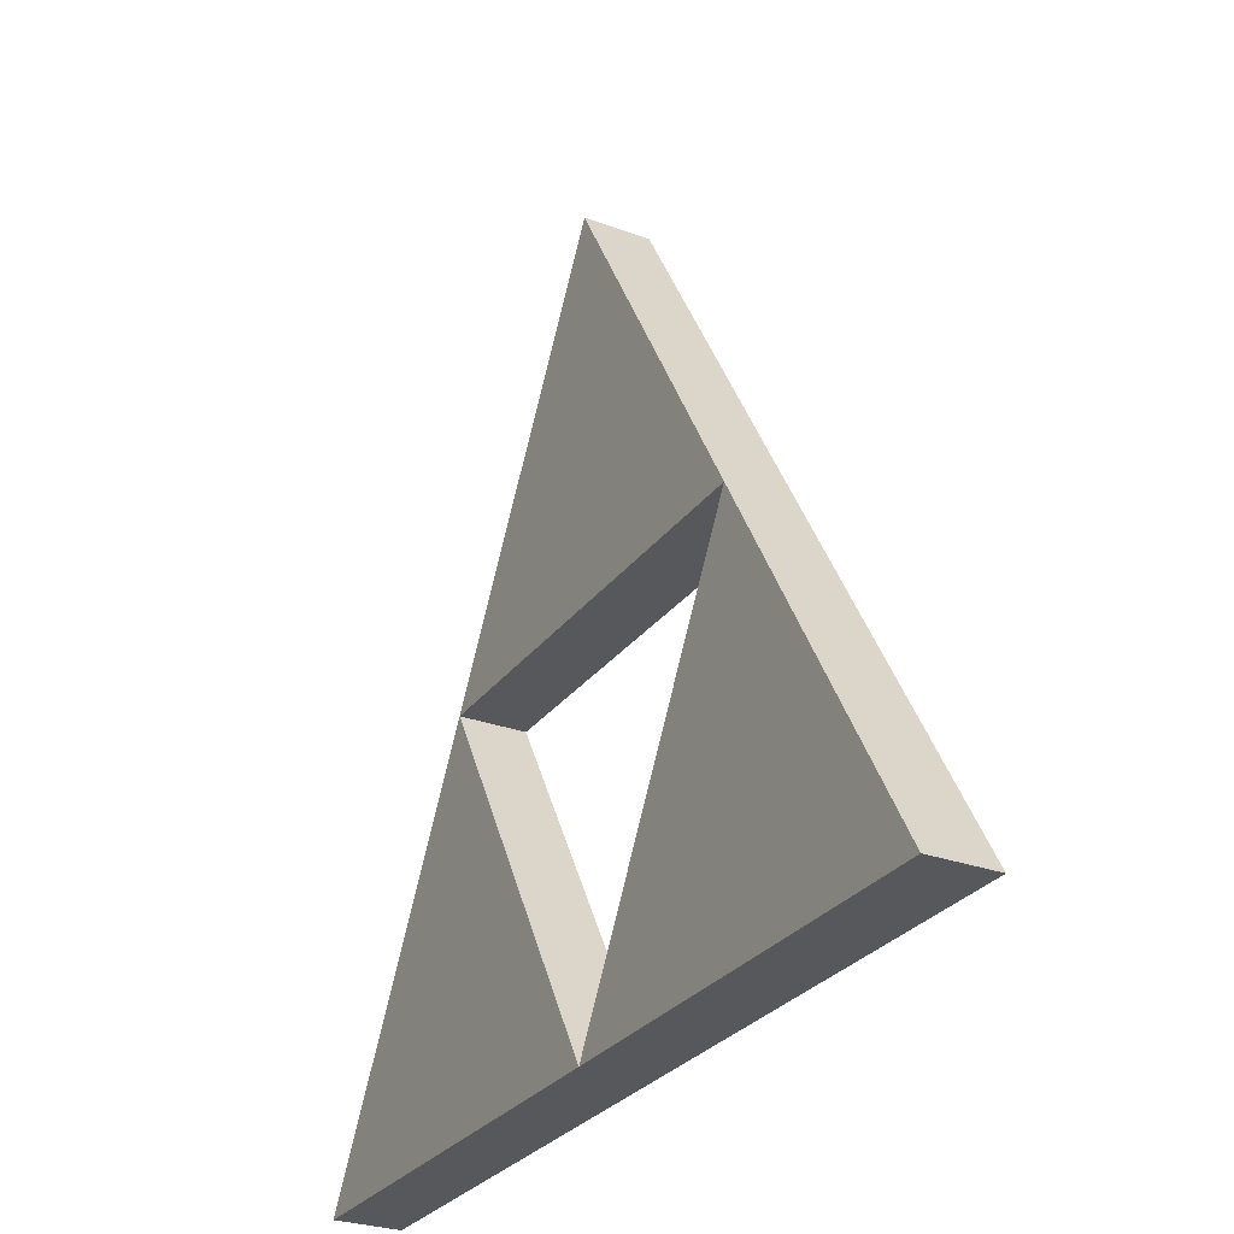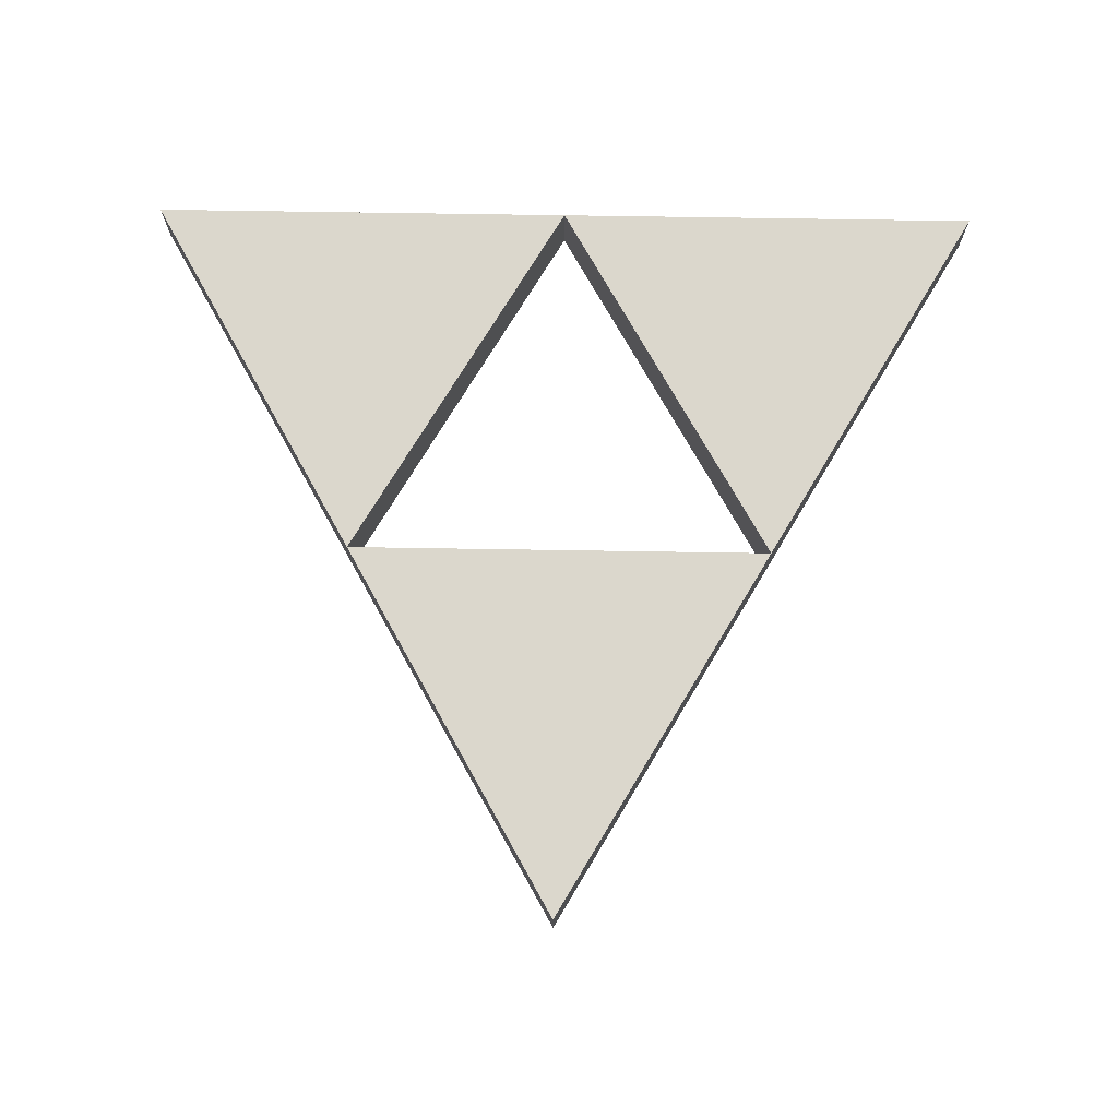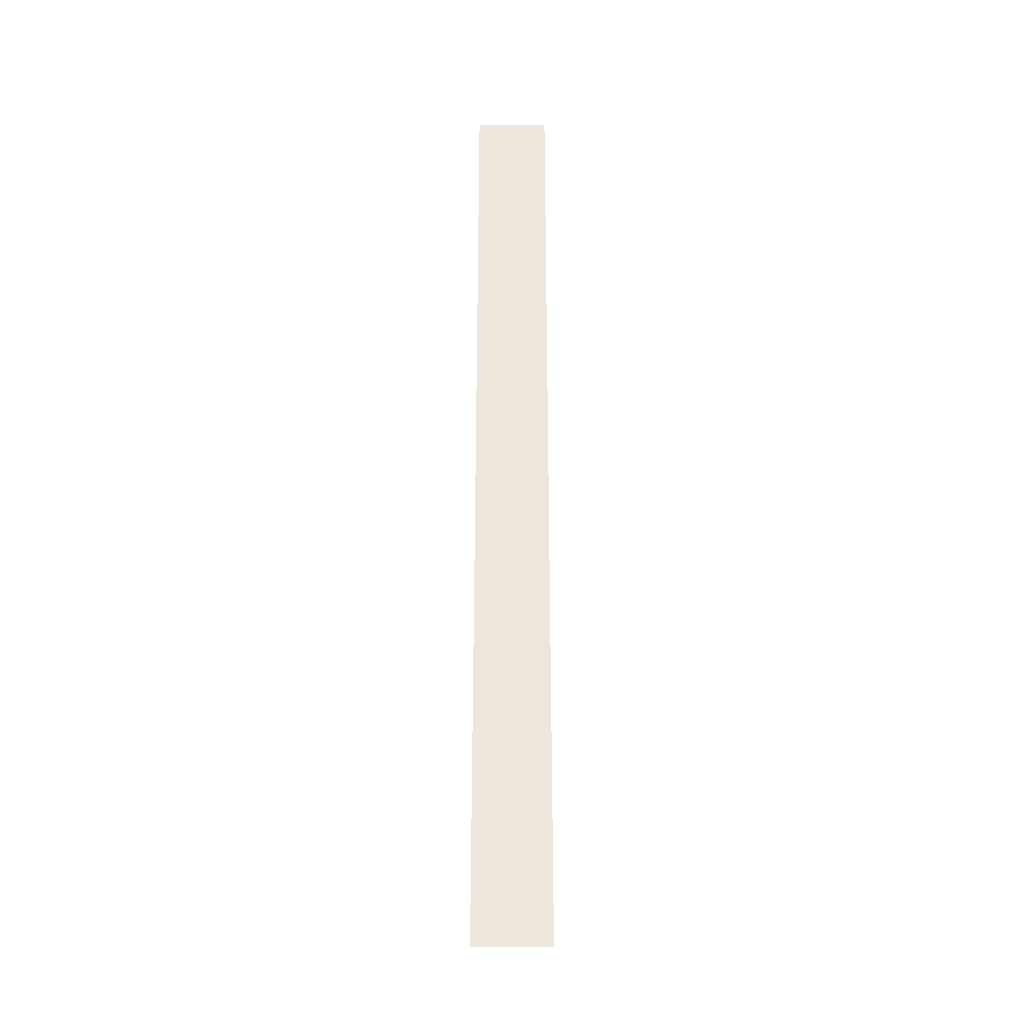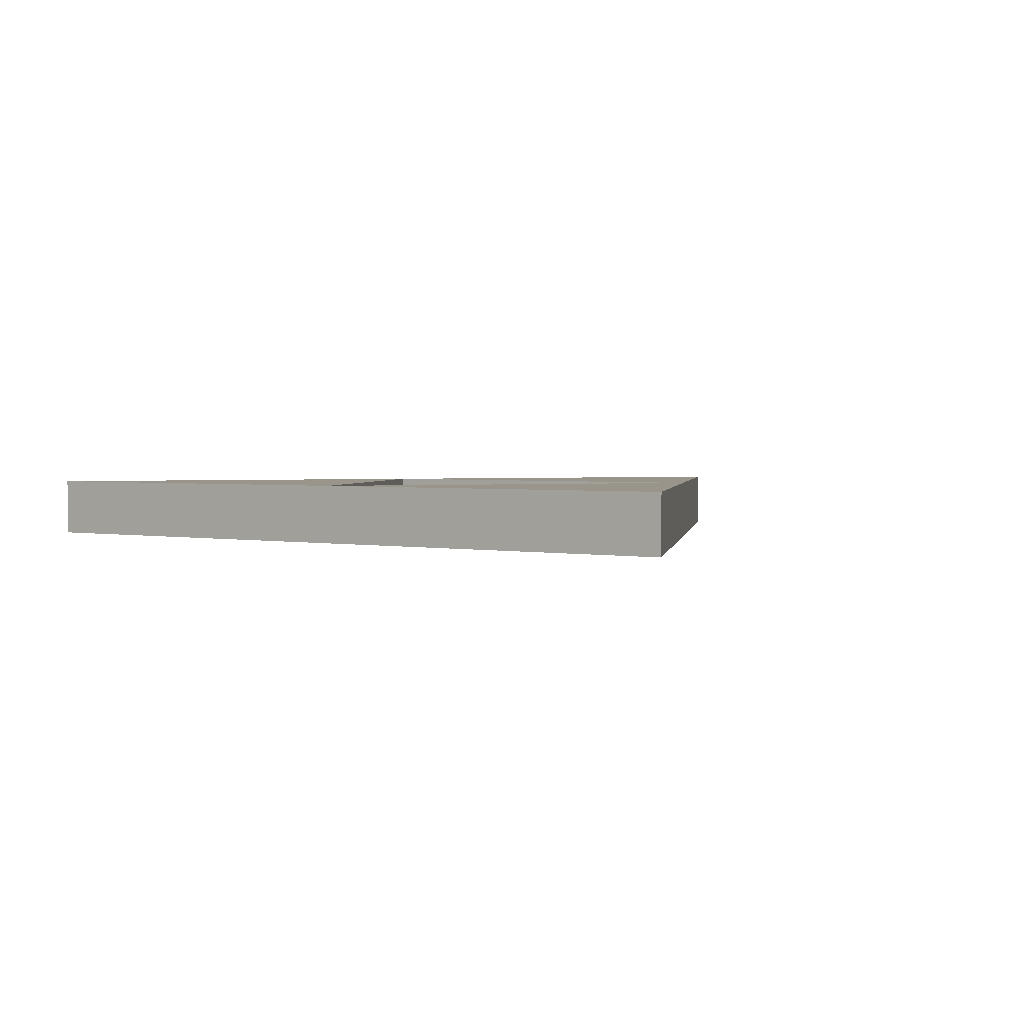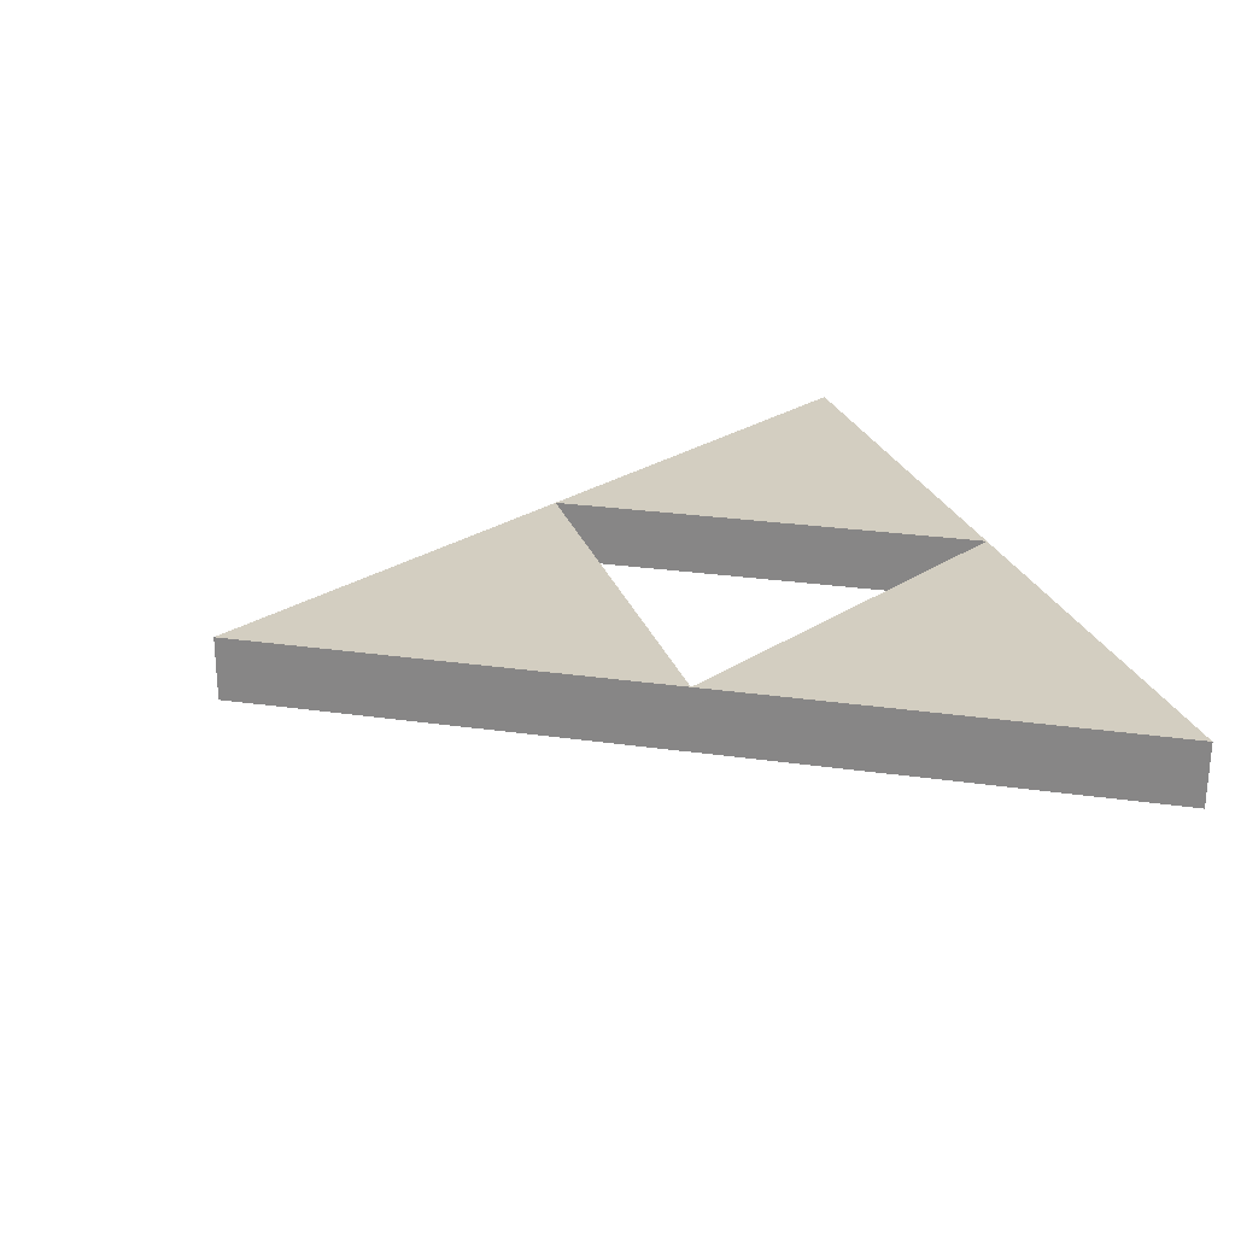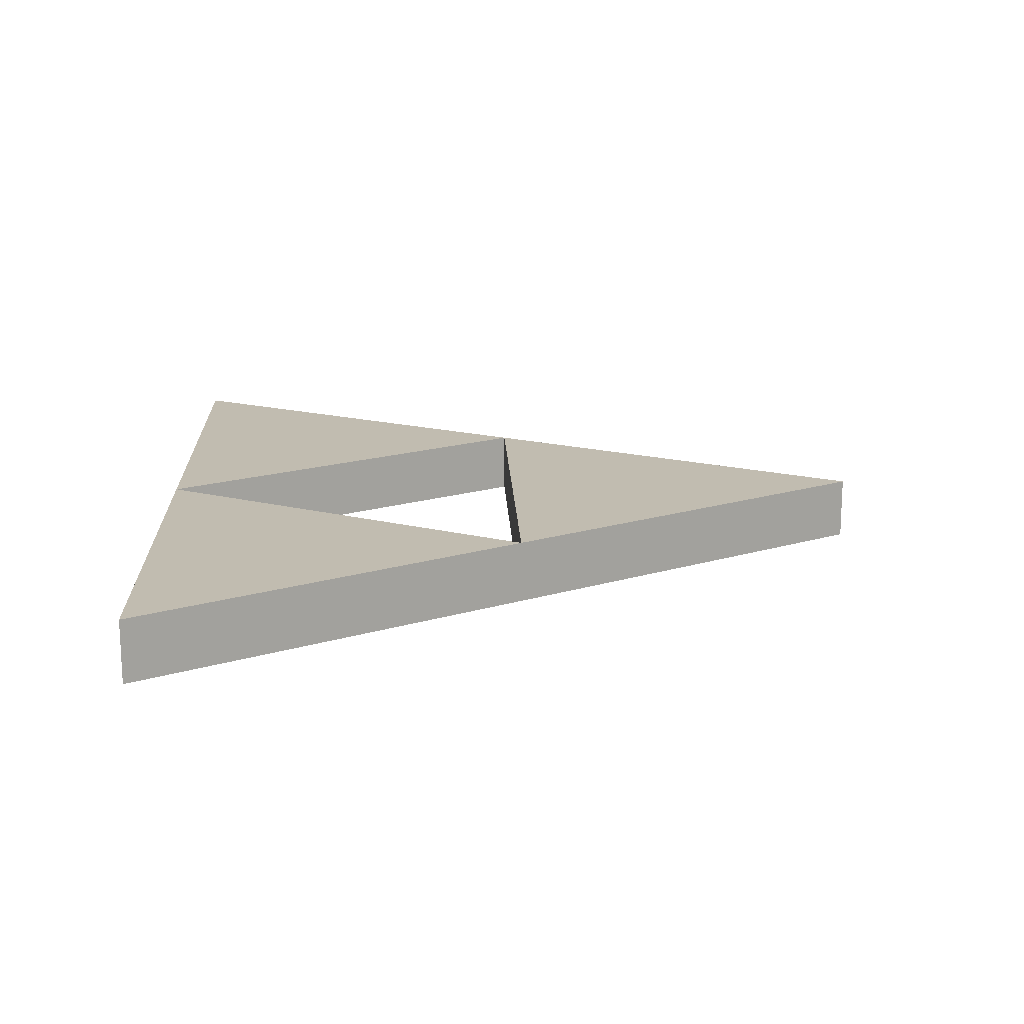
<metadata>
{"format":"obj","ext":"obj","renderer":"f3d","projection":"perspective","resolution":1024,"background":"white","views":[{"elev":-28.5,"azim":-118.9,"up":"+Y"},{"elev":73.2,"azim":-179.1,"up":"+Z"},{"elev":-6.5,"azim":90.0,"up":"+Y"},{"elev":2.0,"azim":157.7,"up":"+Z"},{"elev":25.0,"azim":-106.8,"up":"+Z"},{"elev":16.5,"azim":87.5,"up":"+Z"}]}
</metadata>
<code>
o Cylinder
v -1.732 -1 -0.125
v -1.732 -1 0.125
v 0.866 0.5 -0.125
v 0.866 0.5 0.125
v 1.732 -1 -0.125
v 1.732 -1 0.125
v -1.7e-05 -1 -0.125
v -1.7e-05 -1 0.125
v 8e-06 2 -0.125
v 8e-06 2 0.125
v -0.866 0.5 -0.125
v -0.866 0.5 0.125
f 12 7 11
f 8 1 7
f 8 12 2
f 2 11 1
f 11 7 1
f 4 5 3
f 6 7 5
f 6 4 8
f 8 3 7
f 3 5 7
f 10 3 9
f 4 11 3
f 4 10 12
f 12 9 11
f 9 3 11
f 12 8 7
f 8 2 1
f 2 12 11
f 4 6 5
f 6 8 7
f 8 4 3
f 10 4 3
f 4 12 11
f 12 10 9

</code>
